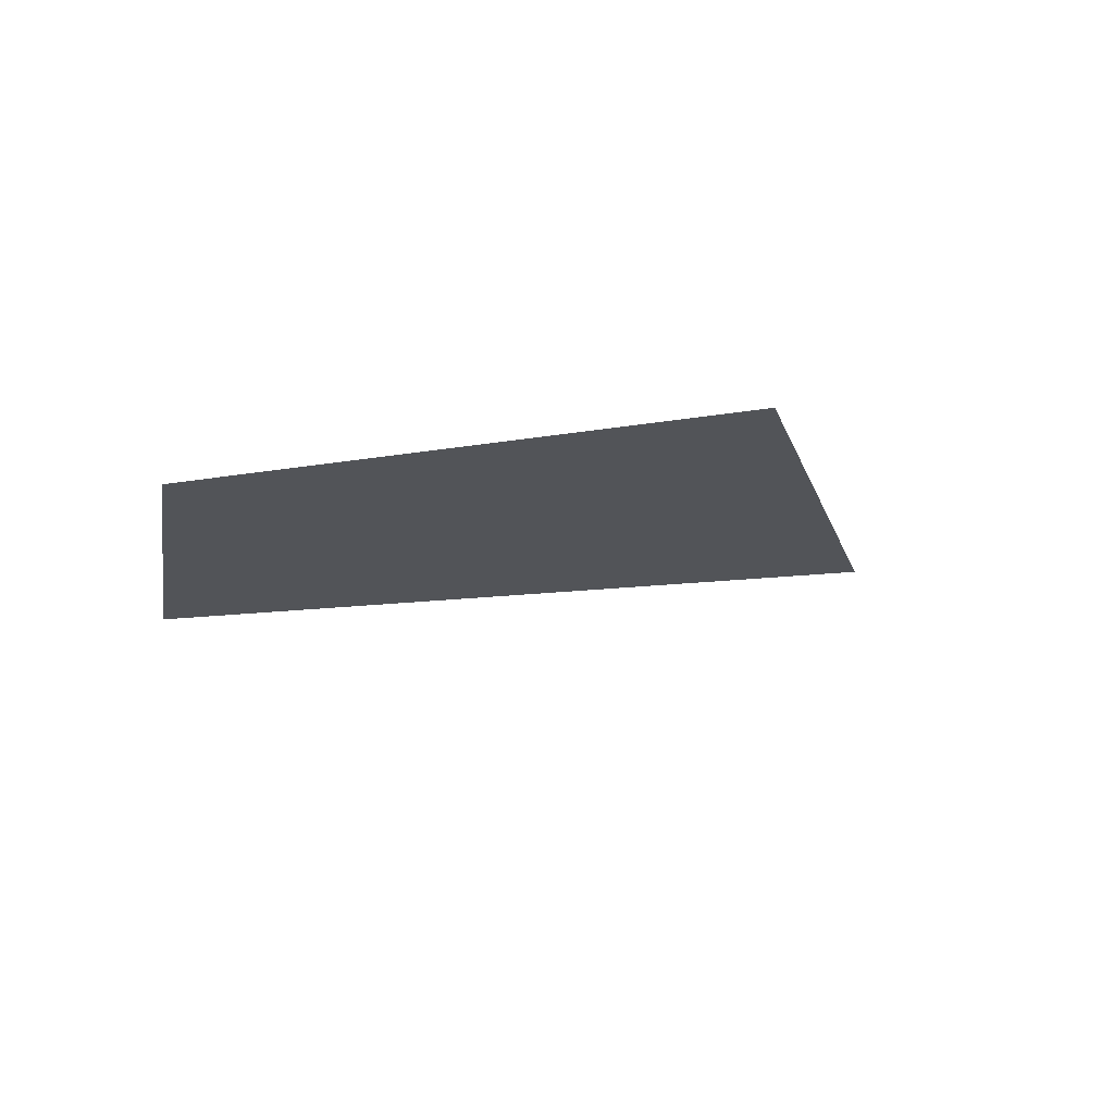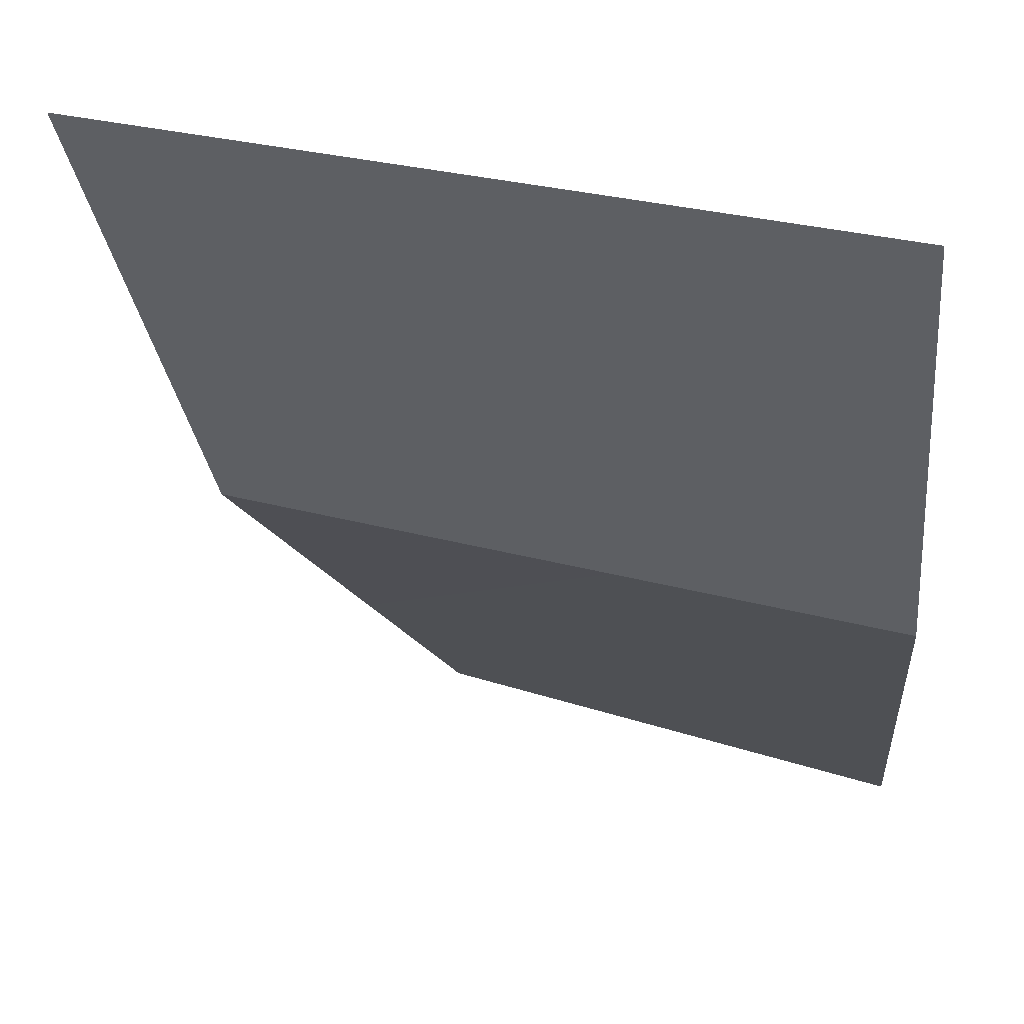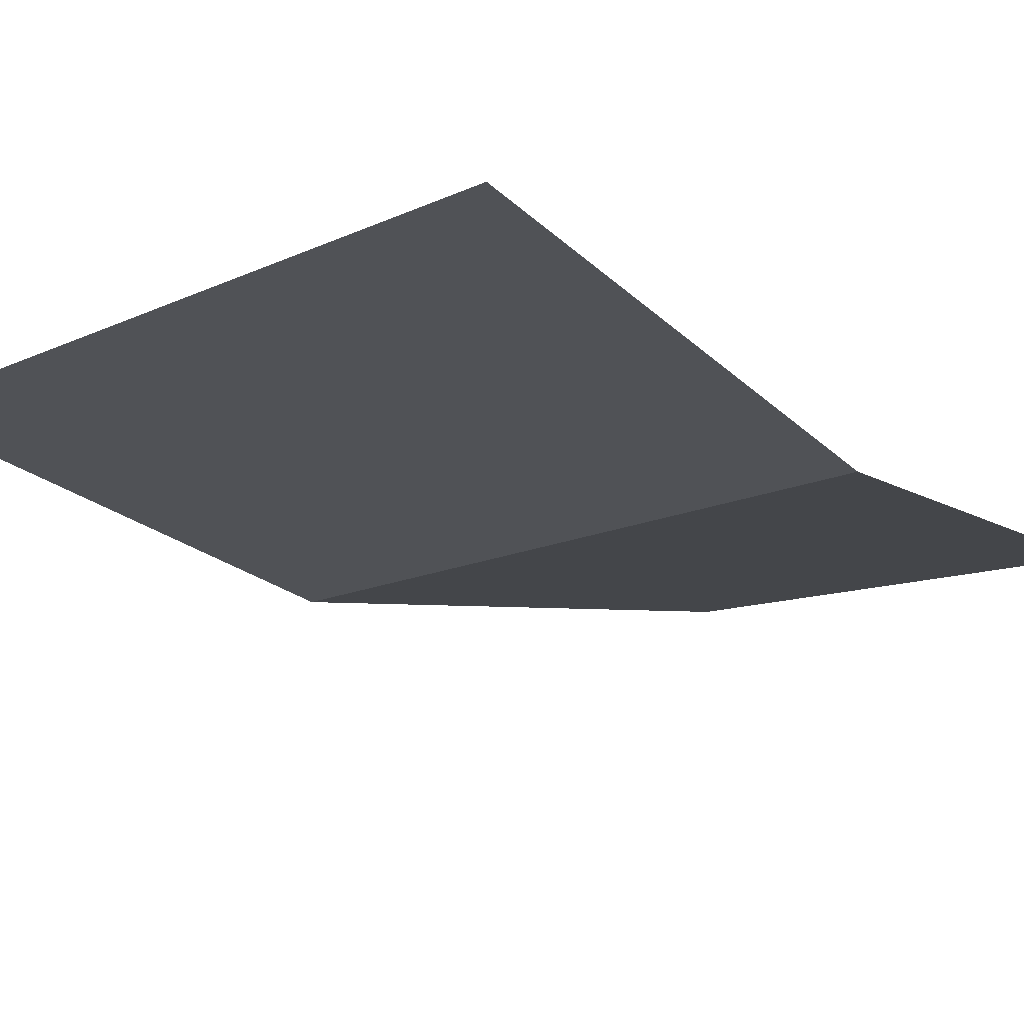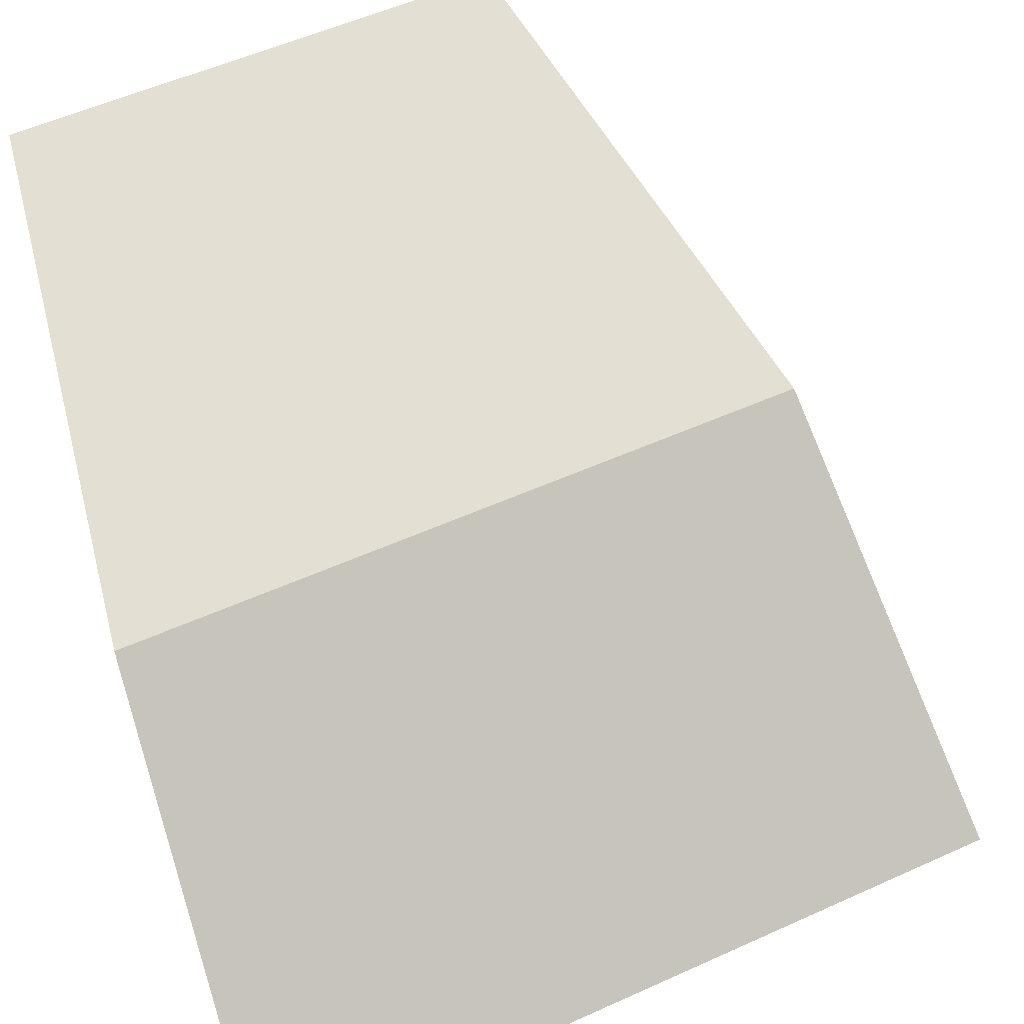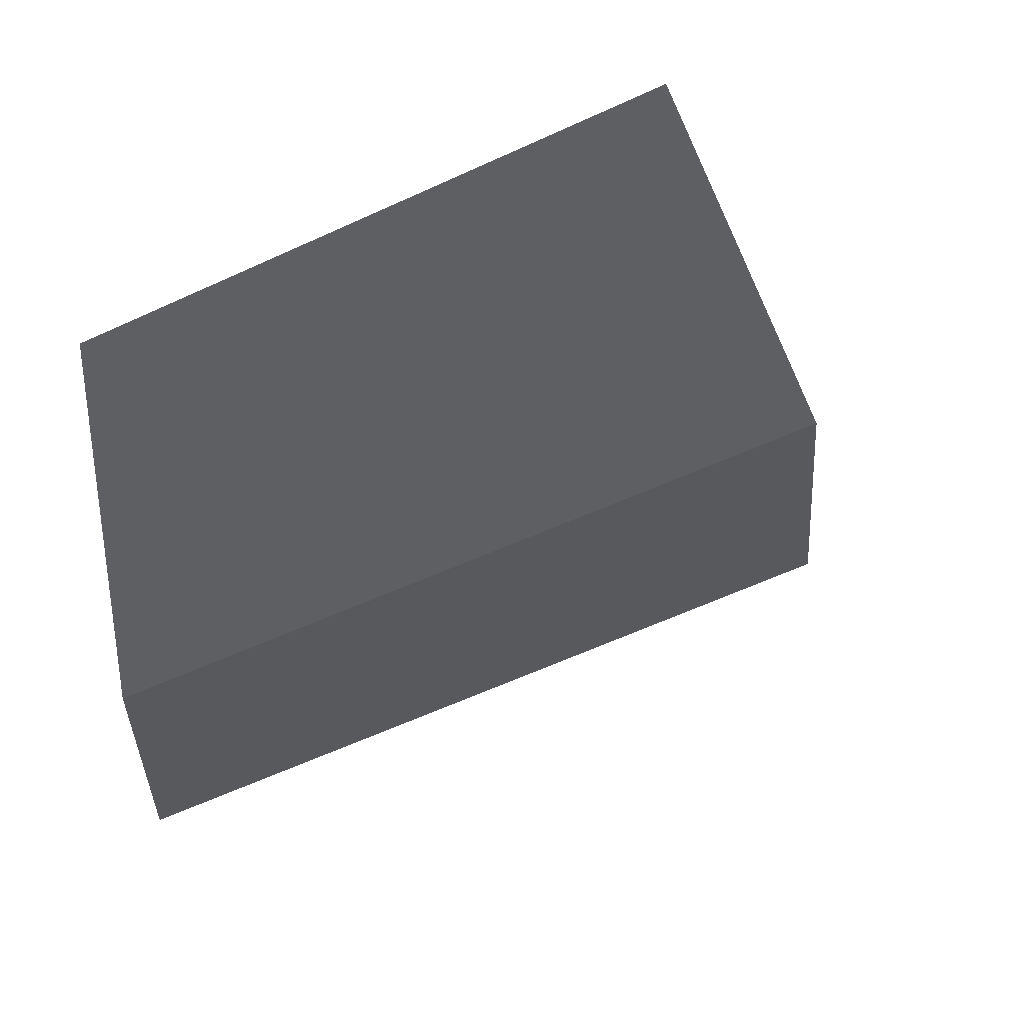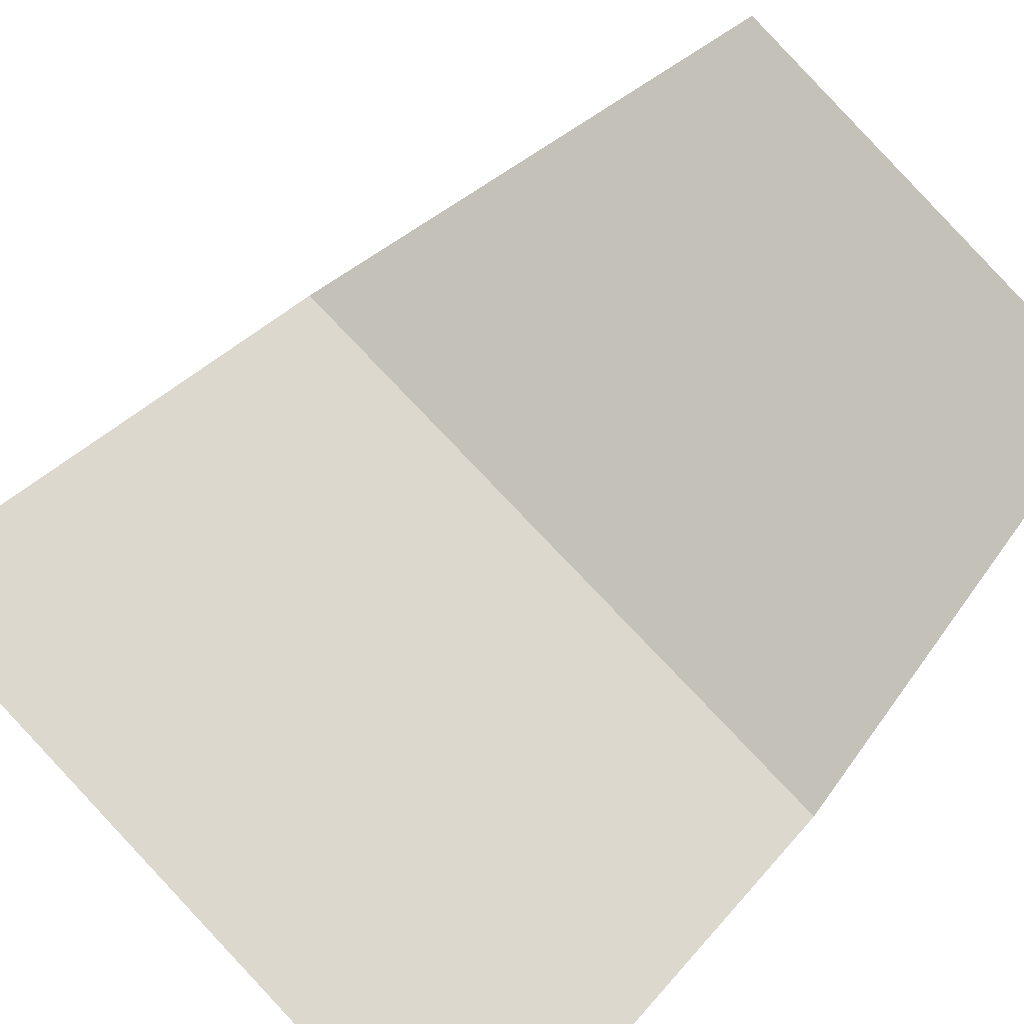
<metadata>
{"format":"obj","ext":"obj","renderer":"f3d","projection":"perspective","resolution":1024,"background":"white","views":[{"elev":-76.7,"azim":-18.1,"up":"+Y"},{"elev":-50.8,"azim":-175.6,"up":"+Z"},{"elev":-47.1,"azim":-139.9,"up":"+Z"},{"elev":-71.1,"azim":14.9,"up":"+Z"},{"elev":-8.5,"azim":-3.3,"up":"+Z"},{"elev":47.2,"azim":-138.0,"up":"+Z"}]}
</metadata>
<code>
v -15 19 -12
v 15 19 0
v 12 -1 3
v -15 -1 -8
v -15 19 -12
v 12 -1 3
v -15 -1 -8
v 12 -1 3
v 4 -19 11
v -15 -19 2
v -15 -1 -8
v 4 -19 11
f 1 2 3
f 4 5 6
f 7 8 9
f 10 11 12

</code>
